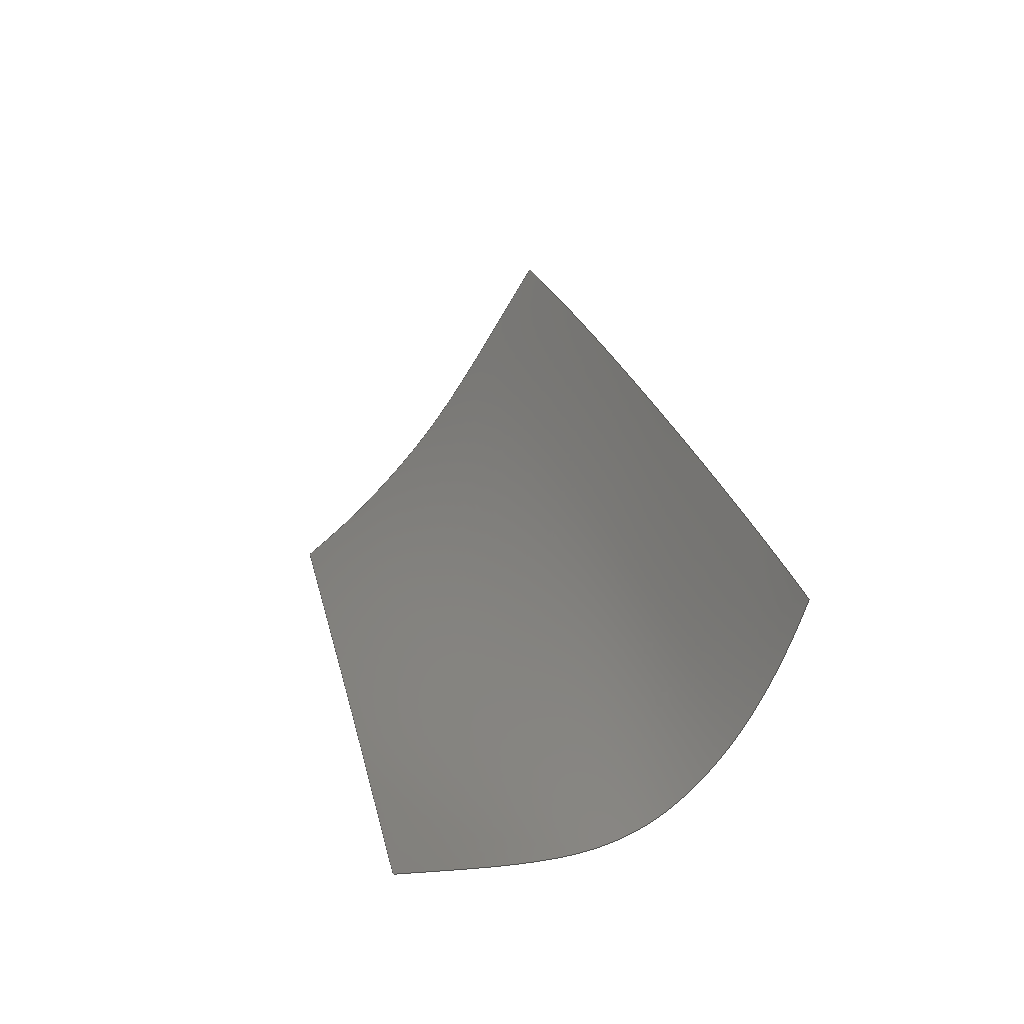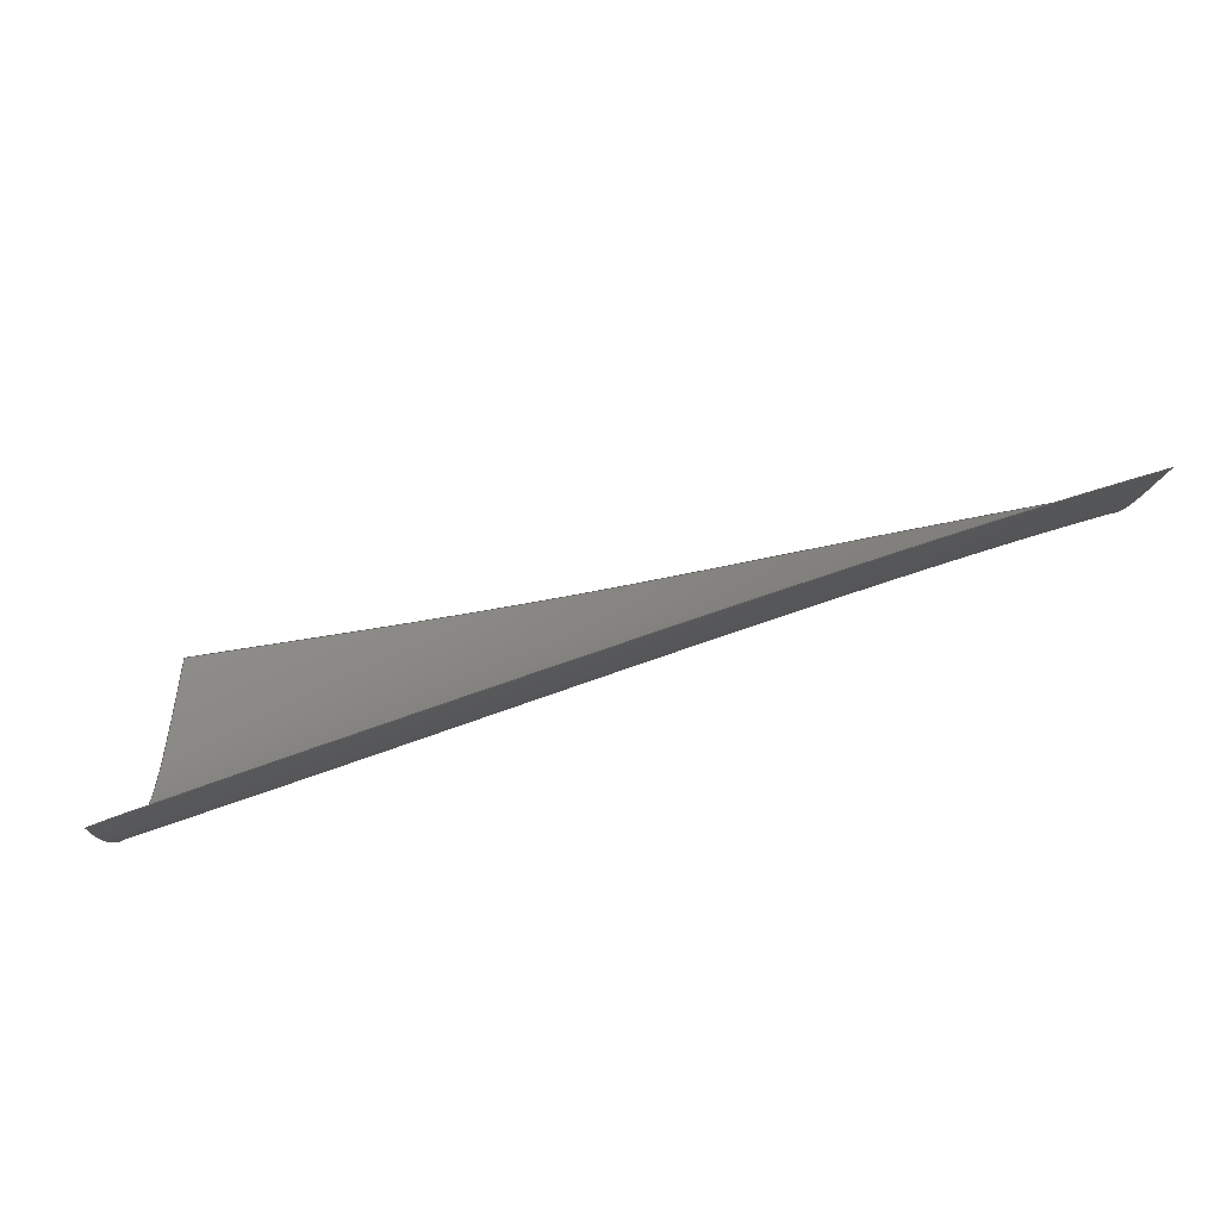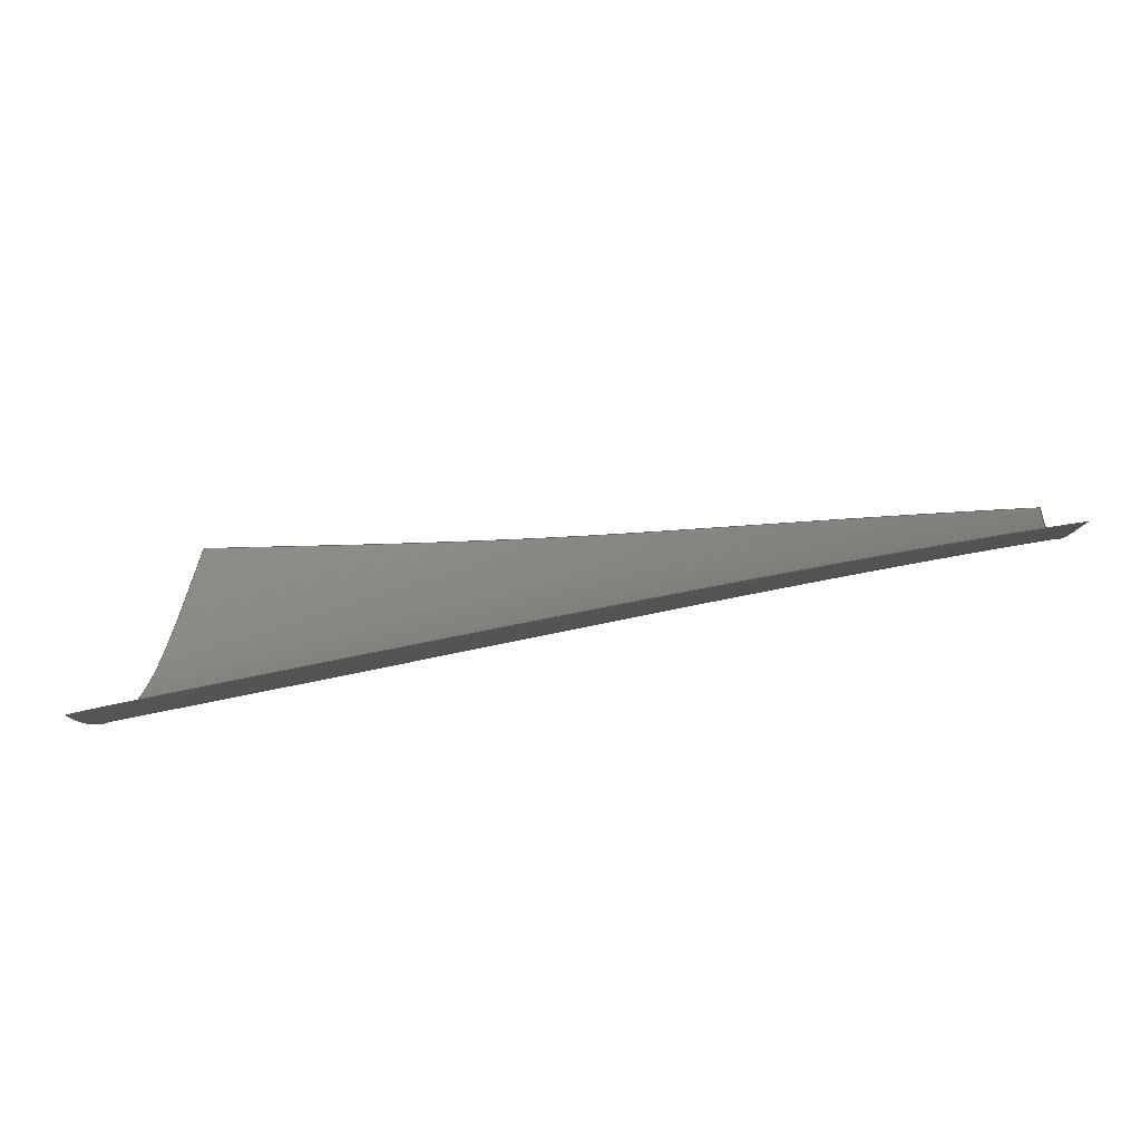
<metadata>
{"format":"step","ext":"step","renderer":"f3d","projection":"perspective","resolution":1024,"background":"white","views":[{"elev":3.0,"azim":-95.2,"up":"+Y"},{"elev":51.8,"azim":2.6,"up":"+Y"},{"elev":55.7,"azim":11.0,"up":"+Y"}]}
</metadata>
<code>
ISO-10303-21;
DATA;
#1 = APPLICATION_PROTOCOL_DEFINITION('international standard',
  'automotive_design',2000,#2);
#2 = APPLICATION_CONTEXT(
  'core data for automotive mechanical design processes');
#3 = SHAPE_DEFINITION_REPRESENTATION(#4,#10);
#4 = PRODUCT_DEFINITION_SHAPE('','',#5);
#5 = PRODUCT_DEFINITION('design','',#6,#9);
#6 = PRODUCT_DEFINITION_FORMATION('','',#7);
#7 = PRODUCT('Open CASCADE STEP translator 7.7 4',
  'Open CASCADE STEP translator 7.7 4','',(#8));
#8 = PRODUCT_CONTEXT('',#2,'mechanical');
#9 = PRODUCT_DEFINITION_CONTEXT('part definition',#2,'design');
#10 = MANIFOLD_SURFACE_SHAPE_REPRESENTATION('',(#11,#15),#277);
#11 = AXIS2_PLACEMENT_3D('',#12,#13,#14);
#12 = CARTESIAN_POINT('',(0,0,0));
#13 = DIRECTION('',(0,0,1));
#14 = DIRECTION('',(1,0,-0));
#15 = SHELL_BASED_SURFACE_MODEL('',(#16));
#16 = OPEN_SHELL('',(#17));
#17 = ADVANCED_FACE('',(#18),#40,.T.);
#18 = FACE_BOUND('',#19,.T.);
#19 = EDGE_LOOP('',(#20,#201,#228,#252));
#20 = ORIENTED_EDGE('',*,*,#21,.F.);
#21 = EDGE_CURVE('',#22,#24,#26,.T.);
#22 = VERTEX_POINT('',#23);
#23 = CARTESIAN_POINT('',(1.45e+04,5444,3637
    ));
#24 = VERTEX_POINT('',#25);
#25 = CARTESIAN_POINT('',(8058,2977,
    4757));
#26 = SURFACE_CURVE('',#27,(#39),.PCURVE_S1);
#27 = B_SPLINE_CURVE_WITH_KNOTS('',3,(#28,#29,#30,#31,#32,#33,#34,#35,
    #36,#37,#38),.UNSPECIFIED.,.F.,.F.,(4,1,1,1,1,1,1,1,4),(0,0.25,0.5,
    0.5625,0.625,0.75,0.875,0.9375,1),.UNSPECIFIED.);
#28 = CARTESIAN_POINT('',(1.45e+04,5444,3637
    ));
#29 = CARTESIAN_POINT('',(1.396e+04,5272,
    3727));
#30 = CARTESIAN_POINT('',(1.288e+04,4898,
    3921));
#31 = CARTESIAN_POINT('',(1.167e+04,4440,
    4138));
#32 = CARTESIAN_POINT('',(1.087e+04,4128,
    4280));
#33 = CARTESIAN_POINT('',(1.033e+04,3917,
    4374));
#34 = CARTESIAN_POINT('',(9660,3649,
    4490));
#35 = CARTESIAN_POINT('',(8990,3377,
    4602));
#36 = CARTESIAN_POINT('',(8457,3151,
    4691));
#37 = CARTESIAN_POINT('',(8189,3041,
    4735));
#38 = CARTESIAN_POINT('',(8058,2977,
    4757));
#39 = PCURVE('',#40,#195);
#40 = B_SPLINE_SURFACE_WITH_KNOTS('',3,3,(
    (#41,#42,#43,#44,#45,#46,#47,#48,#49,#50,#51)
    ,(#52,#53,#54,#55,#56,#57,#58,#59,#60,#61,#62)
    ,(#63,#64,#65,#66,#67,#68,#69,#70,#71,#72,#73)
    ,(#74,#75,#76,#77,#78,#79,#80,#81,#82,#83,#84)
    ,(#85,#86,#87,#88,#89,#90,#91,#92,#93,#94,#95)
    ,(#96,#97,#98,#99,#100,#101,#102,#103,#104,#105,#106)
    ,(#107,#108,#109,#110,#111,#112,#113,#114,#115,#116,#117)
    ,(#118,#119,#120,#121,#122,#123,#124,#125,#126,#127,#128)
    ,(#129,#130,#131,#132,#133,#134,#135,#136,#137,#138,#139)
    ,(#140,#141,#142,#143,#144,#145,#146,#147,#148,#149,#150)
    ,(#151,#152,#153,#154,#155,#156,#157,#158,#159,#160,#161)
    ,(#162,#163,#164,#165,#166,#167,#168,#169,#170,#171,#172)
    ,(#173,#174,#175,#176,#177,#178,#179,#180,#181,#182,#183)
    ,(#184,#185,#186,#187,#188,#189,#190,#191,#192,#193,#194
  )),.UNSPECIFIED.,.F.,.F.,.F.,(4,1,1,1,1,1,1,1,1,1,1,4),(4,1,1,1,1,1,1,
    1,4),(0,0.25,0.3125,0.375,0.4,0.4375,0.5,0.5999,
    0.625,0.75,0.875,1),(0,0.25,0.5,0.5625,0.625,0.75,0.875,0.9375,1)
  ,.UNSPECIFIED.);
#41 = CARTESIAN_POINT('',(1.45e+04,5444,3637
    ));
#42 = CARTESIAN_POINT('',(1.396e+04,5272,
    3727));
#43 = CARTESIAN_POINT('',(1.288e+04,4898,
    3921));
#44 = CARTESIAN_POINT('',(1.167e+04,4440,
    4138));
#45 = CARTESIAN_POINT('',(1.087e+04,4128,
    4280));
#46 = CARTESIAN_POINT('',(1.033e+04,3917,
    4374));
#47 = CARTESIAN_POINT('',(9660,3649,
    4490));
#48 = CARTESIAN_POINT('',(8990,3377,
    4602));
#49 = CARTESIAN_POINT('',(8457,3151,
    4691));
#50 = CARTESIAN_POINT('',(8189,3041,
    4735));
#51 = CARTESIAN_POINT('',(8058,2977,
    4757));
#52 = CARTESIAN_POINT('',(1.45e+04,5207,
    3491));
#53 = CARTESIAN_POINT('',(1.396e+04,5029,
    3591));
#54 = CARTESIAN_POINT('',(1.288e+04,4649,
    3792));
#55 = CARTESIAN_POINT('',(1.167e+04,4186,
    4017));
#56 = CARTESIAN_POINT('',(1.087e+04,3873,
    4163));
#57 = CARTESIAN_POINT('',(1.033e+04,3665,
    4257));
#58 = CARTESIAN_POINT('',(9655,3404,
    4372));
#59 = CARTESIAN_POINT('',(8984,3130,
    4487));
#60 = CARTESIAN_POINT('',(8452,2897,
    4580));
#61 = CARTESIAN_POINT('',(8187,2778,
    4627));
#62 = CARTESIAN_POINT('',(8055,2715,
    4650));
#63 = CARTESIAN_POINT('',(1.45e+04,4907,
    3315));
#64 = CARTESIAN_POINT('',(1.396e+04,4724,
    3422));
#65 = CARTESIAN_POINT('',(1.288e+04,4341,
    3629));
#66 = CARTESIAN_POINT('',(1.167e+04,3880,
    3856));
#67 = CARTESIAN_POINT('',(1.087e+04,3564,
    4003));
#68 = CARTESIAN_POINT('',(1.033e+04,3352,
    4100));
#69 = CARTESIAN_POINT('',(9658,3084,
    4217));
#70 = CARTESIAN_POINT('',(8989,2805,
    4334));
#71 = CARTESIAN_POINT('',(8455,2573,
    4428));
#72 = CARTESIAN_POINT('',(8188,2453,
    4475));
#73 = CARTESIAN_POINT('',(8055,2393,
    4499));
#74 = CARTESIAN_POINT('',(1.45e+04,4550,
    3096));
#75 = CARTESIAN_POINT('',(1.396e+04,4368,
    3200));
#76 = CARTESIAN_POINT('',(1.288e+04,3988,
    3408));
#77 = CARTESIAN_POINT('',(1.167e+04,3526,
    3637));
#78 = CARTESIAN_POINT('',(1.087e+04,3208,
    3784));
#79 = CARTESIAN_POINT('',(1.033e+04,2994,
    3880));
#80 = CARTESIAN_POINT('',(9662,2721,
    3997));
#81 = CARTESIAN_POINT('',(8993,2443,
    4108));
#82 = CARTESIAN_POINT('',(8457,2218,
    4192));
#83 = CARTESIAN_POINT('',(8189,2104,
    4233));
#84 = CARTESIAN_POINT('',(8055,2047,
    4253));
#85 = CARTESIAN_POINT('',(1.45e+04,4409,
    3007));
#86 = CARTESIAN_POINT('',(1.396e+04,4228,
    3108));
#87 = CARTESIAN_POINT('',(1.288e+04,3850,
    3313));
#88 = CARTESIAN_POINT('',(1.167e+04,3390,
    3540));
#89 = CARTESIAN_POINT('',(1.087e+04,3072,
    3685));
#90 = CARTESIAN_POINT('',(1.033e+04,2858,
    3781));
#91 = CARTESIAN_POINT('',(9662,2586,
    3896));
#92 = CARTESIAN_POINT('',(8994,2309,
    4004));
#93 = CARTESIAN_POINT('',(8458,2086,
    4085));
#94 = CARTESIAN_POINT('',(8189,1974,
    4124));
#95 = CARTESIAN_POINT('',(8055,1918,
    4143));
#96 = CARTESIAN_POINT('',(1.45e+04,4292,
    2931));
#97 = CARTESIAN_POINT('',(1.396e+04,4113,
    3029));
#98 = CARTESIAN_POINT('',(1.288e+04,3737,
    3231));
#99 = CARTESIAN_POINT('',(1.167e+04,3279,
    3454));
#100 = CARTESIAN_POINT('',(1.087e+04,2963,
    3597));
#101 = CARTESIAN_POINT('',(1.033e+04,2750,
    3691));
#102 = CARTESIAN_POINT('',(9662,2480,
    3803));
#103 = CARTESIAN_POINT('',(8993,2205,
    3909));
#104 = CARTESIAN_POINT('',(8457,1983,
    3988));
#105 = CARTESIAN_POINT('',(8189,1872,
    4026));
#106 = CARTESIAN_POINT('',(8055,1816,
    4044));
#107 = CARTESIAN_POINT('',(1.45e+04,4176,
    2853));
#108 = CARTESIAN_POINT('',(1.396e+04,3999,
    2949));
#109 = CARTESIAN_POINT('',(1.288e+04,3626,
    3146));
#110 = CARTESIAN_POINT('',(1.167e+04,3171,
    3365));
#111 = CARTESIAN_POINT('',(1.087e+04,2858,
    3505));
#112 = CARTESIAN_POINT('',(1.033e+04,2647,
    3596));
#113 = CARTESIAN_POINT('',(9661,2380,
    3705));
#114 = CARTESIAN_POINT('',(8992,2108,
    3808));
#115 = CARTESIAN_POINT('',(8457,1887,
    3886));
#116 = CARTESIAN_POINT('',(8189,1775,
    3923));
#117 = CARTESIAN_POINT('',(8055,1719,
    3941));
#118 = CARTESIAN_POINT('',(1.45e+04,3993,
    2725));
#119 = CARTESIAN_POINT('',(1.396e+04,3820,
    2815));
#120 = CARTESIAN_POINT('',(1.288e+04,3453,
    3003));
#121 = CARTESIAN_POINT('',(1.167e+04,3004,
    3213));
#122 = CARTESIAN_POINT('',(1.087e+04,2698,
    3346));
#123 = CARTESIAN_POINT('',(1.033e+04,2493,
    3432));
#124 = CARTESIAN_POINT('',(9659,2235,
    3535));
#125 = CARTESIAN_POINT('',(8989,1968,
    3633));
#126 = CARTESIAN_POINT('',(8455,1748,
    3708));
#127 = CARTESIAN_POINT('',(8188,1635,
    3744));
#128 = CARTESIAN_POINT('',(8055,1578,
    3762));
#129 = CARTESIAN_POINT('',(1.45e+04,3826,
    2597));
#130 = CARTESIAN_POINT('',(1.396e+04,3658,
    2683));
#131 = CARTESIAN_POINT('',(1.288e+04,3297,
    2861));
#132 = CARTESIAN_POINT('',(1.167e+04,2859,
    3059));
#133 = CARTESIAN_POINT('',(1.087e+04,2563,
    3184));
#134 = CARTESIAN_POINT('',(1.033e+04,2366,
    3263));
#135 = CARTESIAN_POINT('',(9657,2119,
    3358));
#136 = CARTESIAN_POINT('',(8986,1863,
    3448));
#137 = CARTESIAN_POINT('',(8453,1649,
    3518));
#138 = CARTESIAN_POINT('',(8187,1538,
    3553));
#139 = CARTESIAN_POINT('',(8055,1482,
    3570));
#140 = CARTESIAN_POINT('',(1.45e+04,3611,
    2419));
#141 = CARTESIAN_POINT('',(1.396e+04,3448,
    2498));
#142 = CARTESIAN_POINT('',(1.288e+04,3099,
    2663));
#143 = CARTESIAN_POINT('',(1.167e+04,2680,
    2844));
#144 = CARTESIAN_POINT('',(1.087e+04,2399,
    2956));
#145 = CARTESIAN_POINT('',(1.033e+04,2213,
    3028));
#146 = CARTESIAN_POINT('',(9657,1981,
    3113));
#147 = CARTESIAN_POINT('',(8987,1743,
    3193));
#148 = CARTESIAN_POINT('',(8453,1545,
    3255));
#149 = CARTESIAN_POINT('',(8187,1443,
    3285));
#150 = CARTESIAN_POINT('',(8055,1391,
    3301));
#151 = CARTESIAN_POINT('',(1.45e+04,3383,
    2213));
#152 = CARTESIAN_POINT('',(1.396e+04,3225,
    2286));
#153 = CARTESIAN_POINT('',(1.288e+04,2892,
    2434));
#154 = CARTESIAN_POINT('',(1.167e+04,2501,
    2593));
#155 = CARTESIAN_POINT('',(1.087e+04,2240,
    2692));
#156 = CARTESIAN_POINT('',(1.033e+04,2067,
    2756));
#157 = CARTESIAN_POINT('',(9660,1852,
    2832));
#158 = CARTESIAN_POINT('',(8991,1638,
    2901));
#159 = CARTESIAN_POINT('',(8456,1467,
    2954));
#160 = CARTESIAN_POINT('',(8189,1382,
    2978));
#161 = CARTESIAN_POINT('',(8055,1340,
    2990));
#162 = CARTESIAN_POINT('',(1.45e+04,3087,
    1917));
#163 = CARTESIAN_POINT('',(1.396e+04,2945,
    1974));
#164 = CARTESIAN_POINT('',(1.288e+04,2646,
    2093));
#165 = CARTESIAN_POINT('',(1.167e+04,2295,
    2228));
#166 = CARTESIAN_POINT('',(1.087e+04,2061,
    2314));
#167 = CARTESIAN_POINT('',(1.033e+04,1906,
    2370));
#168 = CARTESIAN_POINT('',(9664,1714,
    2438));
#169 = CARTESIAN_POINT('',(8996,1535,
    2498));
#170 = CARTESIAN_POINT('',(8459,1402,
    2540));
#171 = CARTESIAN_POINT('',(8190,1340,
    2558));
#172 = CARTESIAN_POINT('',(8055,1311,
    2566));
#173 = CARTESIAN_POINT('',(1.45e+04,2906,
    1704));
#174 = CARTESIAN_POINT('',(1.396e+04,2772,
    1756));
#175 = CARTESIAN_POINT('',(1.288e+04,2492,
    1861));
#176 = CARTESIAN_POINT('',(1.167e+04,2163,
    1981));
#177 = CARTESIAN_POINT('',(1.087e+04,1953,
    2057));
#178 = CARTESIAN_POINT('',(1.033e+04,1816,
    2106));
#179 = CARTESIAN_POINT('',(9662,1650,
    2165));
#180 = CARTESIAN_POINT('',(8993,1496,
    2218));
#181 = CARTESIAN_POINT('',(8457,1381,
    2257));
#182 = CARTESIAN_POINT('',(8189,1326,
    2276));
#183 = CARTESIAN_POINT('',(8055,1299,
    2285));
#184 = CARTESIAN_POINT('',(1.45e+04,2816,
    1599));
#185 = CARTESIAN_POINT('',(1.396e+04,2686,
    1646));
#186 = CARTESIAN_POINT('',(1.288e+04,2416,
    1744));
#187 = CARTESIAN_POINT('',(1.167e+04,2097,
    1857));
#188 = CARTESIAN_POINT('',(1.087e+04,1901,
    1927));
#189 = CARTESIAN_POINT('',(1.033e+04,1775,
    1971));
#190 = CARTESIAN_POINT('',(9659,1627,
    2024));
#191 = CARTESIAN_POINT('',(8989,1486,
    2075));
#192 = CARTESIAN_POINT('',(8454,1375,
    2115));
#193 = CARTESIAN_POINT('',(8188,1319,
    2135));
#194 = CARTESIAN_POINT('',(8055,1291,
    2145));
#195 = DEFINITIONAL_REPRESENTATION('',(#196),#200);
#196 = LINE('',#197,#198);
#197 = CARTESIAN_POINT('',(0,0));
#198 = VECTOR('',#199,1);
#199 = DIRECTION('',(0,1));
#200 = ( GEOMETRIC_REPRESENTATION_CONTEXT(2) 
PARAMETRIC_REPRESENTATION_CONTEXT() REPRESENTATION_CONTEXT('2D SPACE',''
  ) );
#201 = ORIENTED_EDGE('',*,*,#202,.T.);
#202 = EDGE_CURVE('',#22,#203,#205,.T.);
#203 = VERTEX_POINT('',#204);
#204 = CARTESIAN_POINT('',(1.45e+04,2816,
    1599));
#205 = SURFACE_CURVE('',#206,(#221),.PCURVE_S1);
#206 = B_SPLINE_CURVE_WITH_KNOTS('',3,(#207,#208,#209,#210,#211,#212,
    #213,#214,#215,#216,#217,#218,#219,#220),.UNSPECIFIED.,.F.,.F.,(4,1,
    1,1,1,1,1,1,1,1,1,4),(0,0.25,0.3125,0.375,0.4,0.4375,0.5
    ,0.5999,0.625,0.75,0.875,1),.UNSPECIFIED.);
#207 = CARTESIAN_POINT('',(1.45e+04,5444,
    3637));
#208 = CARTESIAN_POINT('',(1.45e+04,5207,
    3491));
#209 = CARTESIAN_POINT('',(1.45e+04,4907,
    3315));
#210 = CARTESIAN_POINT('',(1.45e+04,4550,
    3096));
#211 = CARTESIAN_POINT('',(1.45e+04,4409,
    3007));
#212 = CARTESIAN_POINT('',(1.45e+04,4292,
    2931));
#213 = CARTESIAN_POINT('',(1.45e+04,4176,
    2853));
#214 = CARTESIAN_POINT('',(1.45e+04,3993,
    2725));
#215 = CARTESIAN_POINT('',(1.45e+04,3826,
    2597));
#216 = CARTESIAN_POINT('',(1.45e+04,3611,
    2419));
#217 = CARTESIAN_POINT('',(1.45e+04,3383,
    2213));
#218 = CARTESIAN_POINT('',(1.45e+04,3087,
    1917));
#219 = CARTESIAN_POINT('',(1.45e+04,2906,
    1704));
#220 = CARTESIAN_POINT('',(1.45e+04,2816,
    1599));
#221 = PCURVE('',#40,#222);
#222 = DEFINITIONAL_REPRESENTATION('',(#223),#227);
#223 = LINE('',#224,#225);
#224 = CARTESIAN_POINT('',(0,0));
#225 = VECTOR('',#226,1);
#226 = DIRECTION('',(1,0));
#227 = ( GEOMETRIC_REPRESENTATION_CONTEXT(2) 
PARAMETRIC_REPRESENTATION_CONTEXT() REPRESENTATION_CONTEXT('2D SPACE',''
  ) );
#228 = ORIENTED_EDGE('',*,*,#229,.T.);
#229 = EDGE_CURVE('',#203,#230,#232,.T.);
#230 = VERTEX_POINT('',#231);
#231 = CARTESIAN_POINT('',(8055,1291,
    2145));
#232 = SURFACE_CURVE('',#233,(#245),.PCURVE_S1);
#233 = B_SPLINE_CURVE_WITH_KNOTS('',3,(#234,#235,#236,#237,#238,#239,
    #240,#241,#242,#243,#244),.UNSPECIFIED.,.F.,.F.,(4,1,1,1,1,1,1,1,4),
  (0,0.25,0.5,0.5625,0.625,0.75,0.875,0.9375,1),.UNSPECIFIED.);
#234 = CARTESIAN_POINT('',(1.45e+04,2816,
    1599));
#235 = CARTESIAN_POINT('',(1.396e+04,2686,
    1646));
#236 = CARTESIAN_POINT('',(1.288e+04,2416,
    1744));
#237 = CARTESIAN_POINT('',(1.167e+04,2097,
    1857));
#238 = CARTESIAN_POINT('',(1.087e+04,1901,
    1927));
#239 = CARTESIAN_POINT('',(1.033e+04,1775,
    1971));
#240 = CARTESIAN_POINT('',(9659,1627,
    2024));
#241 = CARTESIAN_POINT('',(8989,1486,
    2075));
#242 = CARTESIAN_POINT('',(8454,1375,
    2115));
#243 = CARTESIAN_POINT('',(8188,1319,
    2135));
#244 = CARTESIAN_POINT('',(8055,1291,
    2145));
#245 = PCURVE('',#40,#246);
#246 = DEFINITIONAL_REPRESENTATION('',(#247),#251);
#247 = LINE('',#248,#249);
#248 = CARTESIAN_POINT('',(1,0));
#249 = VECTOR('',#250,1);
#250 = DIRECTION('',(0,1));
#251 = ( GEOMETRIC_REPRESENTATION_CONTEXT(2) 
PARAMETRIC_REPRESENTATION_CONTEXT() REPRESENTATION_CONTEXT('2D SPACE',''
  ) );
#252 = ORIENTED_EDGE('',*,*,#253,.F.);
#253 = EDGE_CURVE('',#24,#230,#254,.T.);
#254 = SURFACE_CURVE('',#255,(#270),.PCURVE_S1);
#255 = B_SPLINE_CURVE_WITH_KNOTS('',3,(#256,#257,#258,#259,#260,#261,
    #262,#263,#264,#265,#266,#267,#268,#269),.UNSPECIFIED.,.F.,.F.,(4,1,
    1,1,1,1,1,1,1,1,1,4),(0,0.25,0.3125,0.375,0.4,0.4375,0.5
    ,0.5999,0.625,0.75,0.875,1),.UNSPECIFIED.);
#256 = CARTESIAN_POINT('',(8058,2977,
    4757));
#257 = CARTESIAN_POINT('',(8055,2715,
    4650));
#258 = CARTESIAN_POINT('',(8055,2393,
    4499));
#259 = CARTESIAN_POINT('',(8055,2047,
    4253));
#260 = CARTESIAN_POINT('',(8055,1918,
    4143));
#261 = CARTESIAN_POINT('',(8055,1816,
    4044));
#262 = CARTESIAN_POINT('',(8055,1719,
    3941));
#263 = CARTESIAN_POINT('',(8055,1578,
    3762));
#264 = CARTESIAN_POINT('',(8055,1482,
    3570));
#265 = CARTESIAN_POINT('',(8055,1391,
    3301));
#266 = CARTESIAN_POINT('',(8055,1340,
    2990));
#267 = CARTESIAN_POINT('',(8055,1311,
    2566));
#268 = CARTESIAN_POINT('',(8055,1299,
    2285));
#269 = CARTESIAN_POINT('',(8055,1291,
    2145));
#270 = PCURVE('',#40,#271);
#271 = DEFINITIONAL_REPRESENTATION('',(#272),#276);
#272 = LINE('',#273,#274);
#273 = CARTESIAN_POINT('',(0,1));
#274 = VECTOR('',#275,1);
#275 = DIRECTION('',(1,0));
#276 = ( GEOMETRIC_REPRESENTATION_CONTEXT(2) 
PARAMETRIC_REPRESENTATION_CONTEXT() REPRESENTATION_CONTEXT('2D SPACE',''
  ) );
#277 = ( GEOMETRIC_REPRESENTATION_CONTEXT(3) 
GLOBAL_UNCERTAINTY_ASSIGNED_CONTEXT((#281)) GLOBAL_UNIT_ASSIGNED_CONTEXT
((#278,#279,#280)) REPRESENTATION_CONTEXT('Context #1',
  '3D Context with UNIT and UNCERTAINTY') );
#278 = ( LENGTH_UNIT() NAMED_UNIT(*) SI_UNIT(.MILLI.,.METRE.) );
#279 = ( NAMED_UNIT(*) PLANE_ANGLE_UNIT() SI_UNIT($,.RADIAN.) );
#280 = ( NAMED_UNIT(*) SI_UNIT($,.STERADIAN.) SOLID_ANGLE_UNIT() );
#281 = UNCERTAINTY_MEASURE_WITH_UNIT(LENGTH_MEASURE(1e-07),#278,
  'distance_accuracy_value','confusion accuracy');
#282 = PRODUCT_RELATED_PRODUCT_CATEGORY('part',$,(#7));
ENDSEC;
END-ISO-10303-21;

</code>
